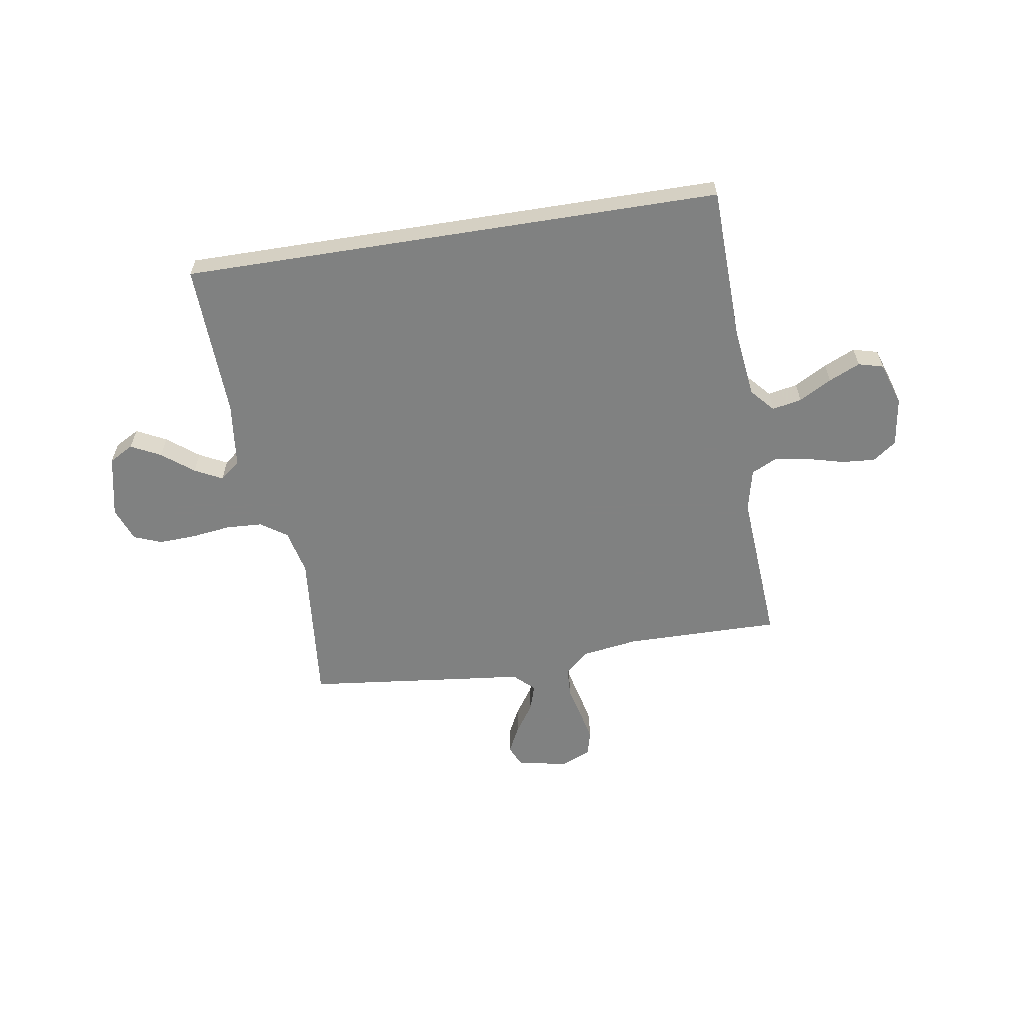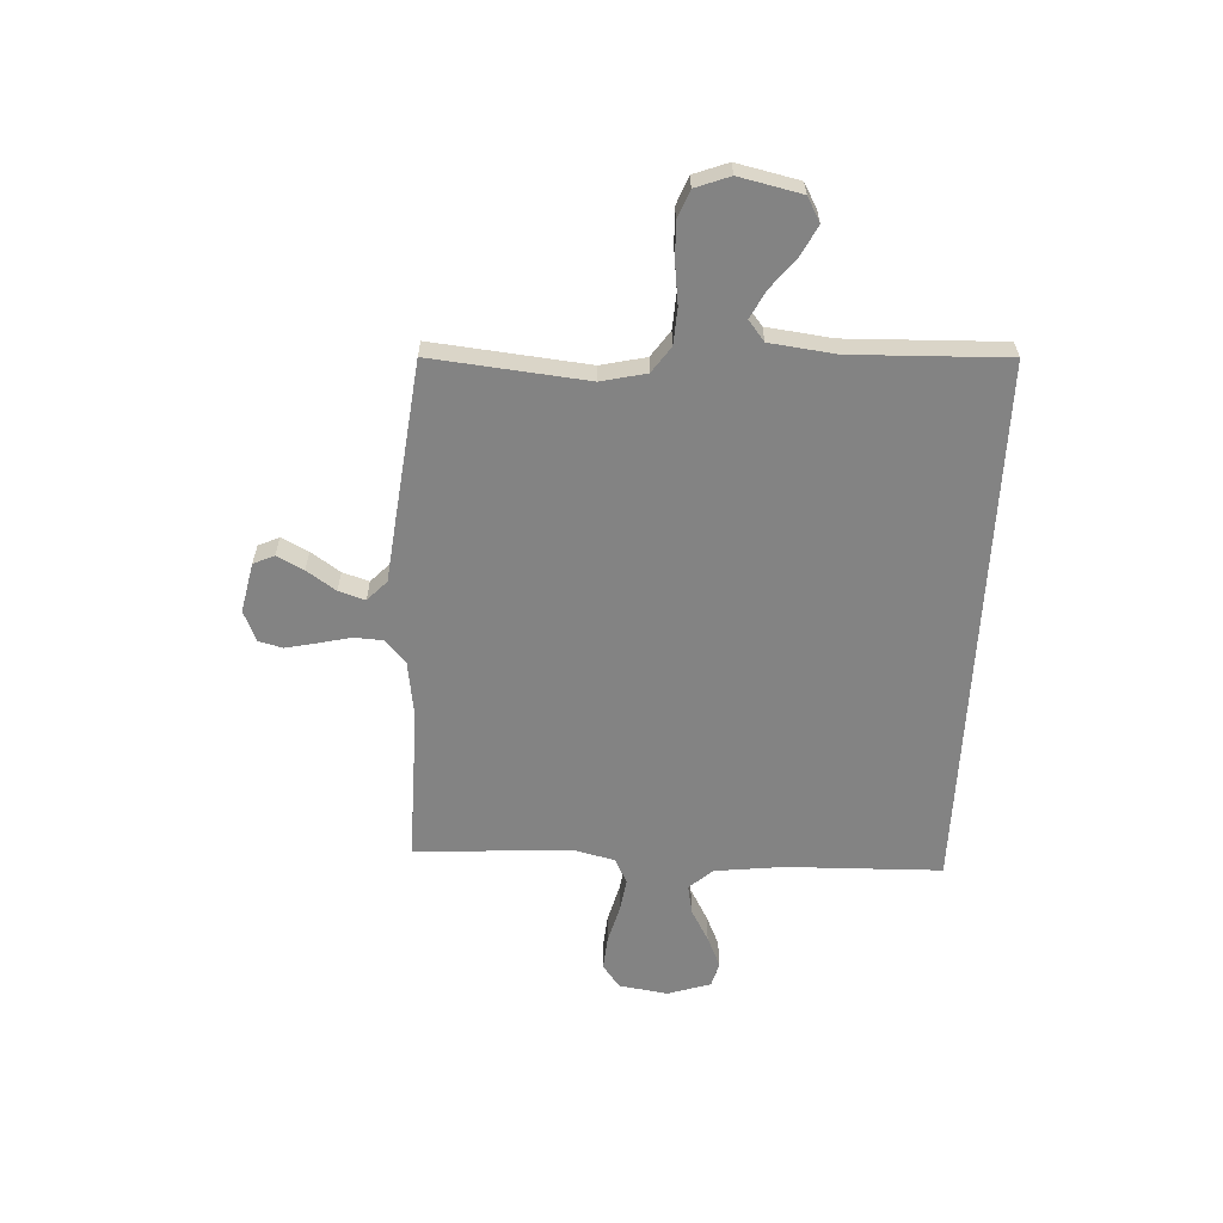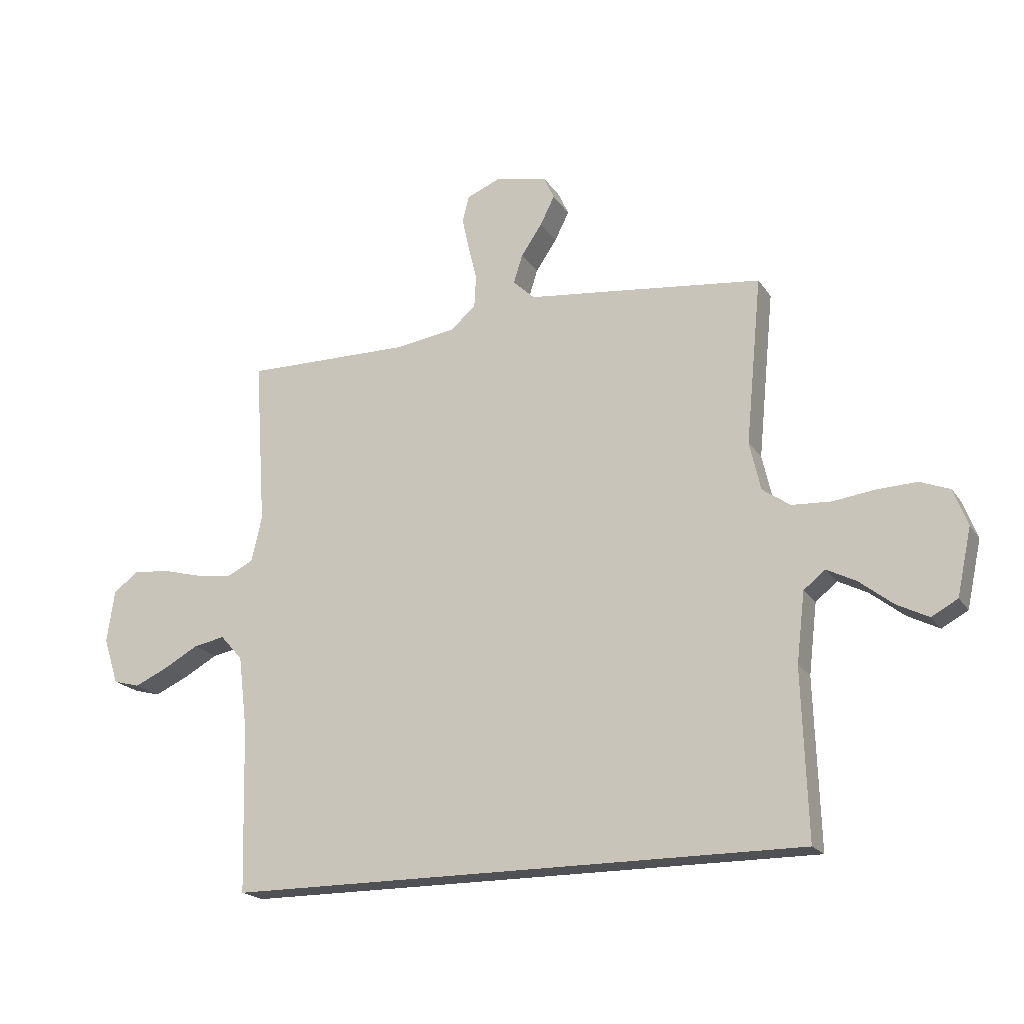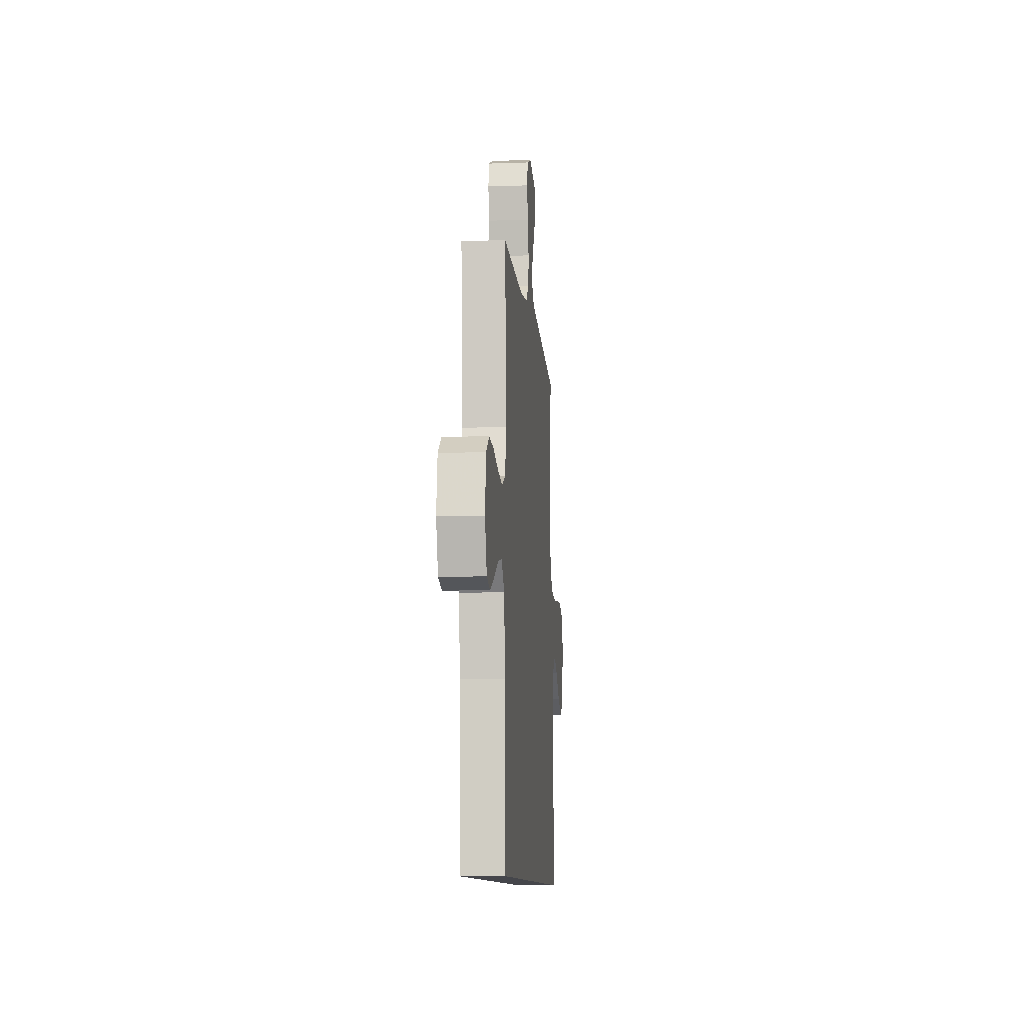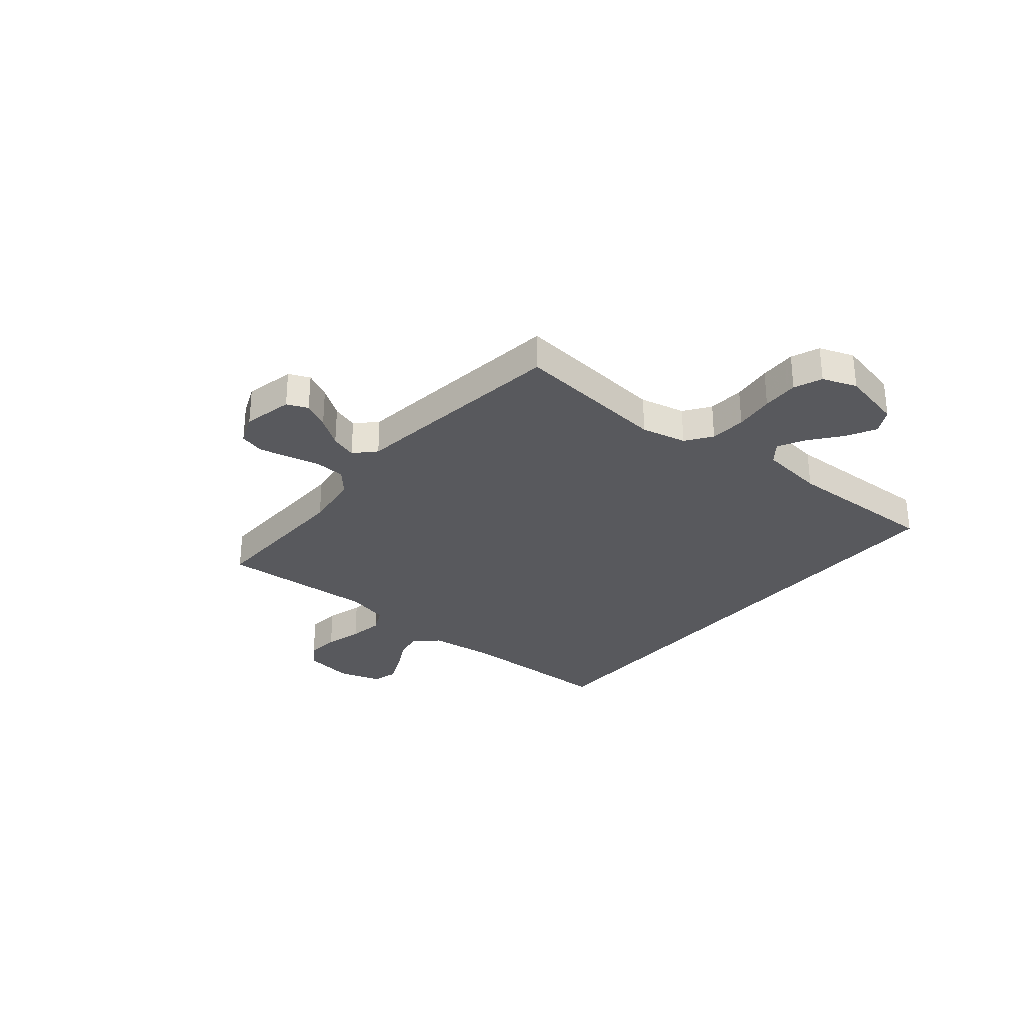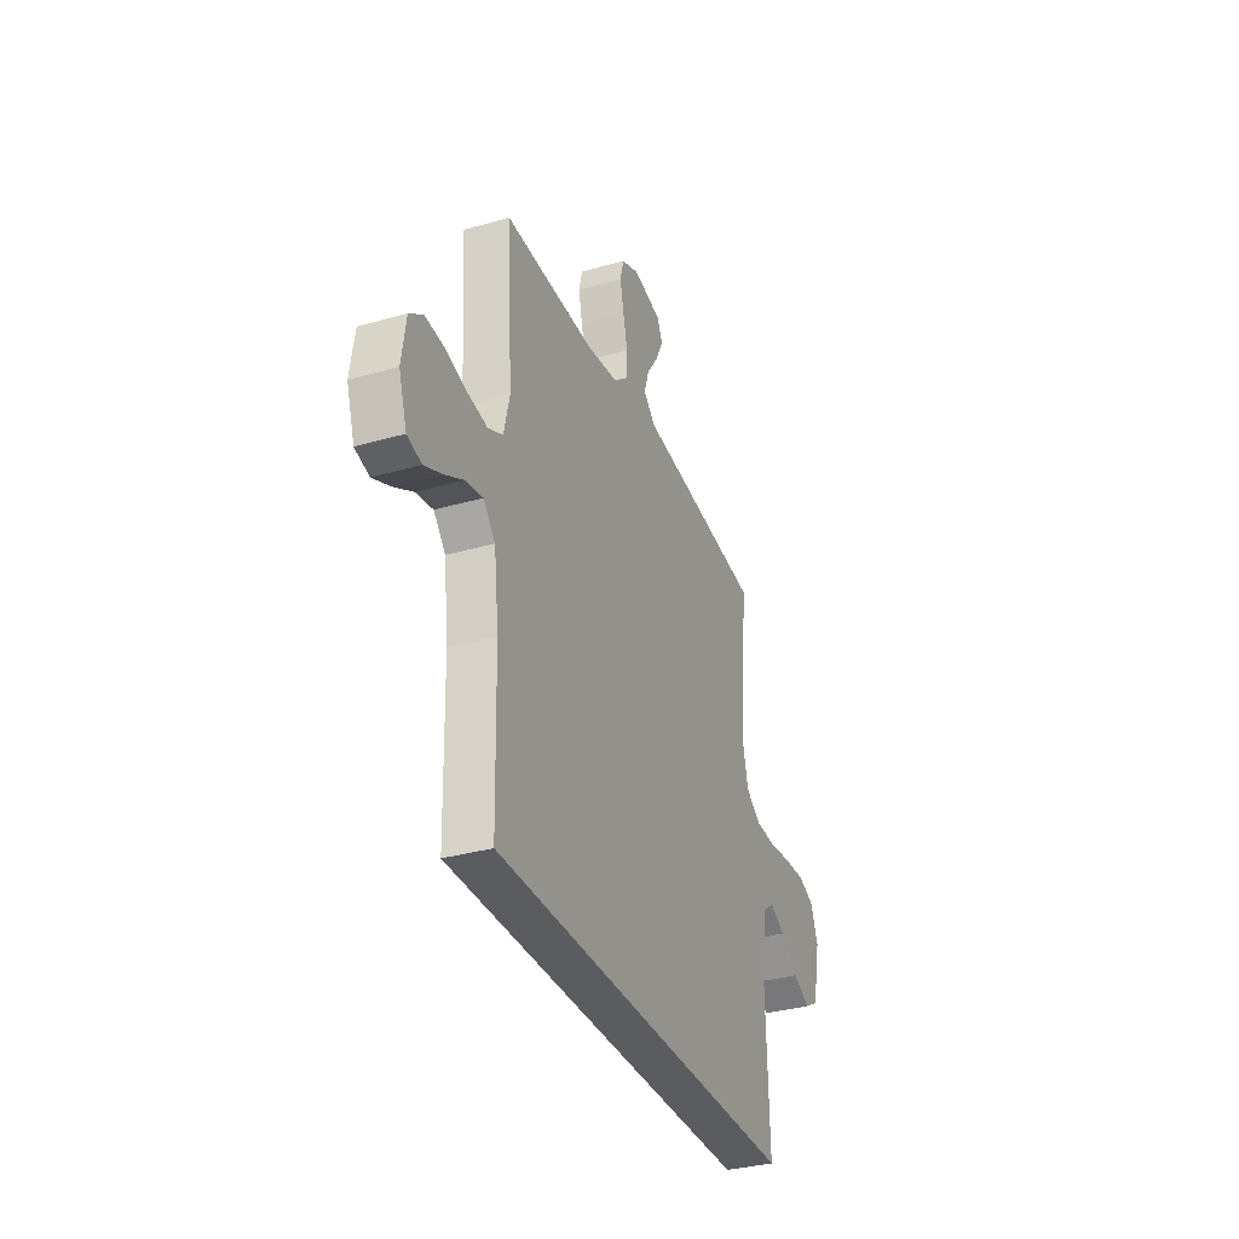
<metadata>
{"format":"obj","ext":"obj","renderer":"f3d","projection":"perspective","resolution":1024,"background":"white","views":[{"elev":-60.3,"azim":-170.9,"up":"+Y"},{"elev":-61.0,"azim":87.0,"up":"+Y"},{"elev":-19.5,"azim":23.8,"up":"+Z"},{"elev":-10.1,"azim":-84.9,"up":"+Z"},{"elev":-30.1,"azim":49.9,"up":"+Y"},{"elev":-33.7,"azim":-68.7,"up":"+Z"}]}
</metadata>
<code>
v 0.5 0.07 0.5
v 0.471 0.07 0.2
v 0.491 0.07 0.113
v 0.541 0.07 0.078
v 0.611 0.07 0.074
v 0.688 0.07 0.084
v 0.759 0.07 0.087
v 0.813 0.07 0.066
v 0.838 0.07 0
v 0.812 0.07 -0.12
v 0.765 0.07 -0.146
v 0.708 0.07 -0.117
v 0.648 0.07 -0.07
v 0.595 0.07 -0.043
v 0.556 0.07 -0.074
v 0.541 0.07 -0.2
v 0.551 0.07 -0.5
v -0.49 0.07 -0.5
v -0.498 0.07 -0.2
v -0.514 0.07 -0.068
v -0.554 0.07 -0.023
v -0.611 0.07 -0.034
v -0.674 0.07 -0.069
v -0.734 0.07 -0.096
v -0.782 0.07 -0.083
v -0.809 0.07 0
v -0.795 0.07 0.095
v -0.75 0.07 0.128
v -0.686 0.07 0.123
v -0.614 0.07 0.104
v -0.548 0.07 0.094
v -0.499 0.07 0.118
v -0.48 0.07 0.2
v -0.5 0.07 0.5
v -0.2 0.07 0.497
v -0.091 0.07 0.513
v -0.046 0.07 0.553
v -0.043 0.07 0.61
v -0.058 0.07 0.672
v -0.071 0.07 0.732
v -0.059 0.07 0.779
v 0 0.07 0.804
v 0.096 0.07 0.784
v 0.114 0.07 0.744
v 0.088 0.07 0.692
v 0.05 0.07 0.636
v 0.034 0.07 0.585
v 0.073 0.07 0.548
v 0.2 0.07 0.534
v 0.5 0 0.5
v 0.471 0 0.2
v 0.491 0 0.113
v 0.541 0 0.078
v 0.611 0 0.074
v 0.688 0 0.084
v 0.759 0 0.087
v 0.813 0 0.066
v 0.838 0 0
v 0.812 0 -0.12
v 0.765 0 -0.146
v 0.708 0 -0.117
v 0.648 0 -0.07
v 0.595 0 -0.043
v 0.556 0 -0.074
v 0.541 0 -0.2
v 0.551 0 -0.5
v -0.49 0 -0.5
v -0.498 0 -0.2
v -0.514 0 -0.068
v -0.554 0 -0.023
v -0.611 0 -0.034
v -0.674 0 -0.069
v -0.734 0 -0.096
v -0.782 0 -0.083
v -0.809 0 0
v -0.795 0 0.095
v -0.75 0 0.128
v -0.686 0 0.123
v -0.614 0 0.104
v -0.548 0 0.094
v -0.499 0 0.118
v -0.48 0 0.2
v -0.5 0 0.5
v -0.2 0 0.497
v -0.091 0 0.513
v -0.046 0 0.553
v -0.043 0 0.61
v -0.058 0 0.672
v -0.071 0 0.732
v -0.059 0 0.779
v 0 0 0.804
v 0.096 0 0.784
v 0.114 0 0.744
v 0.088 0 0.692
v 0.05 0 0.636
v 0.034 0 0.585
v 0.073 0 0.548
v 0.2 0 0.534
f 48 49 1 2
f 44 45 46
f 43 44 46
f 42 43 46
f 41 42 46
f 40 41 46
f 39 40 46
f 38 39 46
f 37 38 46 47
f 36 37 47 48
f 33 34 35
f 32 33 35 36
f 28 29 30
f 27 28 30
f 26 27 30
f 25 26 30
f 24 25 30
f 23 24 30
f 22 23 30
f 21 22 30 31
f 20 21 31 32
f 16 17 18 19
f 32 36 48
f 20 32 48
f 19 20 48
f 16 19 48
f 15 16 48
f 11 12 13
f 10 11 13
f 9 10 13
f 8 9 13
f 7 8 13
f 6 7 13
f 5 6 13
f 4 5 13 14
f 48 2 3
f 14 15 48 3
f 3 4 14
f 51 50 98 97
f 95 94 93
f 95 93 92
f 95 92 91
f 95 91 90
f 95 90 89
f 95 89 88
f 95 88 87
f 96 95 87 86
f 97 96 86 85
f 84 83 82
f 85 84 82 81
f 79 78 77
f 79 77 76
f 79 76 75
f 79 75 74
f 79 74 73
f 79 73 72
f 79 72 71
f 80 79 71 70
f 81 80 70 69
f 68 67 66 65
f 97 85 81
f 97 81 69
f 97 69 68
f 97 68 65
f 97 65 64
f 62 61 60
f 62 60 59
f 62 59 58
f 62 58 57
f 62 57 56
f 62 56 55
f 62 55 54
f 63 62 54 53
f 52 51 97
f 52 97 64 63
f 63 53 52
f 1 50 51 2
f 2 51 52 3
f 3 52 53 4
f 4 53 54 5
f 5 54 55 6
f 6 55 56 7
f 7 56 57 8
f 8 57 58 9
f 9 58 59 10
f 10 59 60 11
f 11 60 61 12
f 12 61 62 13
f 13 62 63 14
f 14 63 64 15
f 15 64 65 16
f 16 65 66 17
f 17 66 67 18
f 18 67 68 19
f 19 68 69 20
f 20 69 70 21
f 21 70 71 22
f 22 71 72 23
f 23 72 73 24
f 24 73 74 25
f 25 74 75 26
f 26 75 76 27
f 27 76 77 28
f 28 77 78 29
f 29 78 79 30
f 30 79 80 31
f 31 80 81 32
f 32 81 82 33
f 33 82 83 34
f 34 83 84 35
f 35 84 85 36
f 36 85 86 37
f 37 86 87 38
f 38 87 88 39
f 39 88 89 40
f 40 89 90 41
f 41 90 91 42
f 42 91 92 43
f 43 92 93 44
f 44 93 94 45
f 45 94 95 46
f 46 95 96 47
f 47 96 97 48
f 48 97 98 49
f 49 98 50 1

</code>
